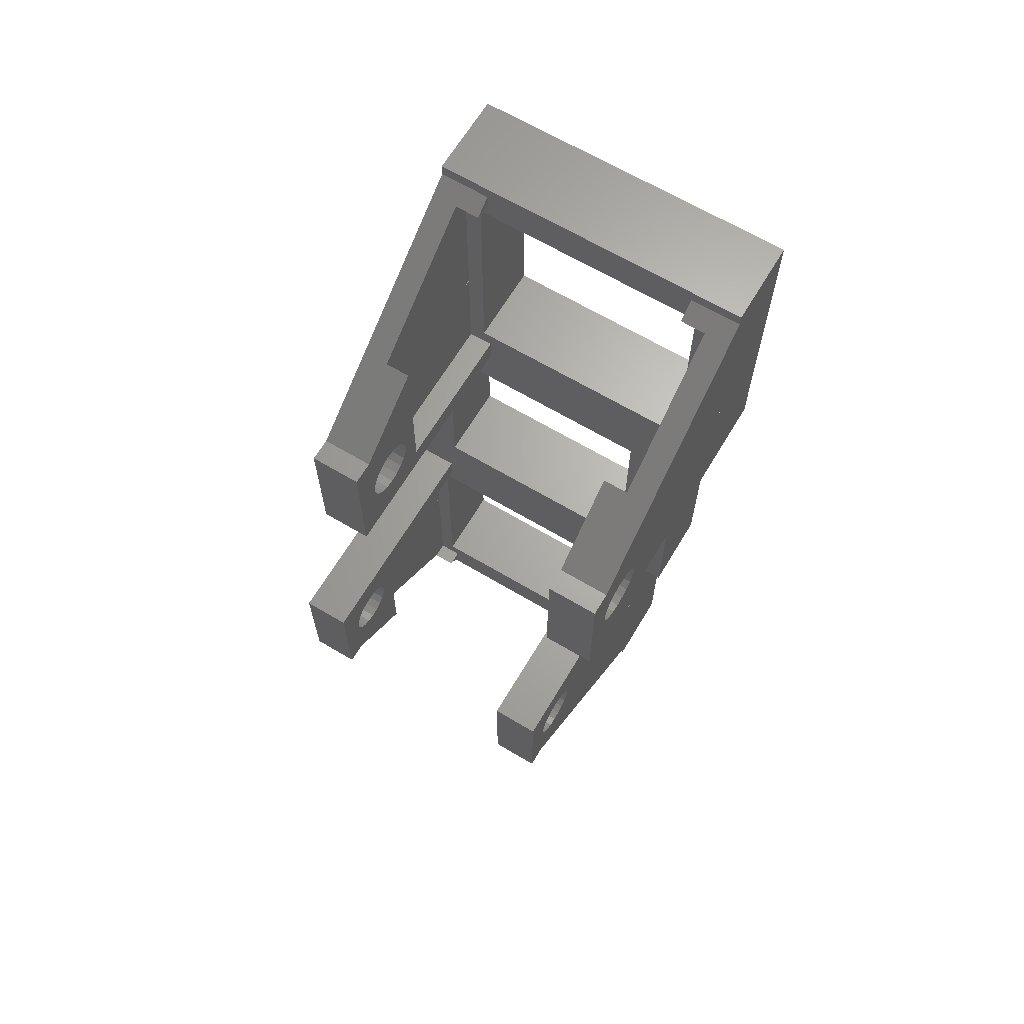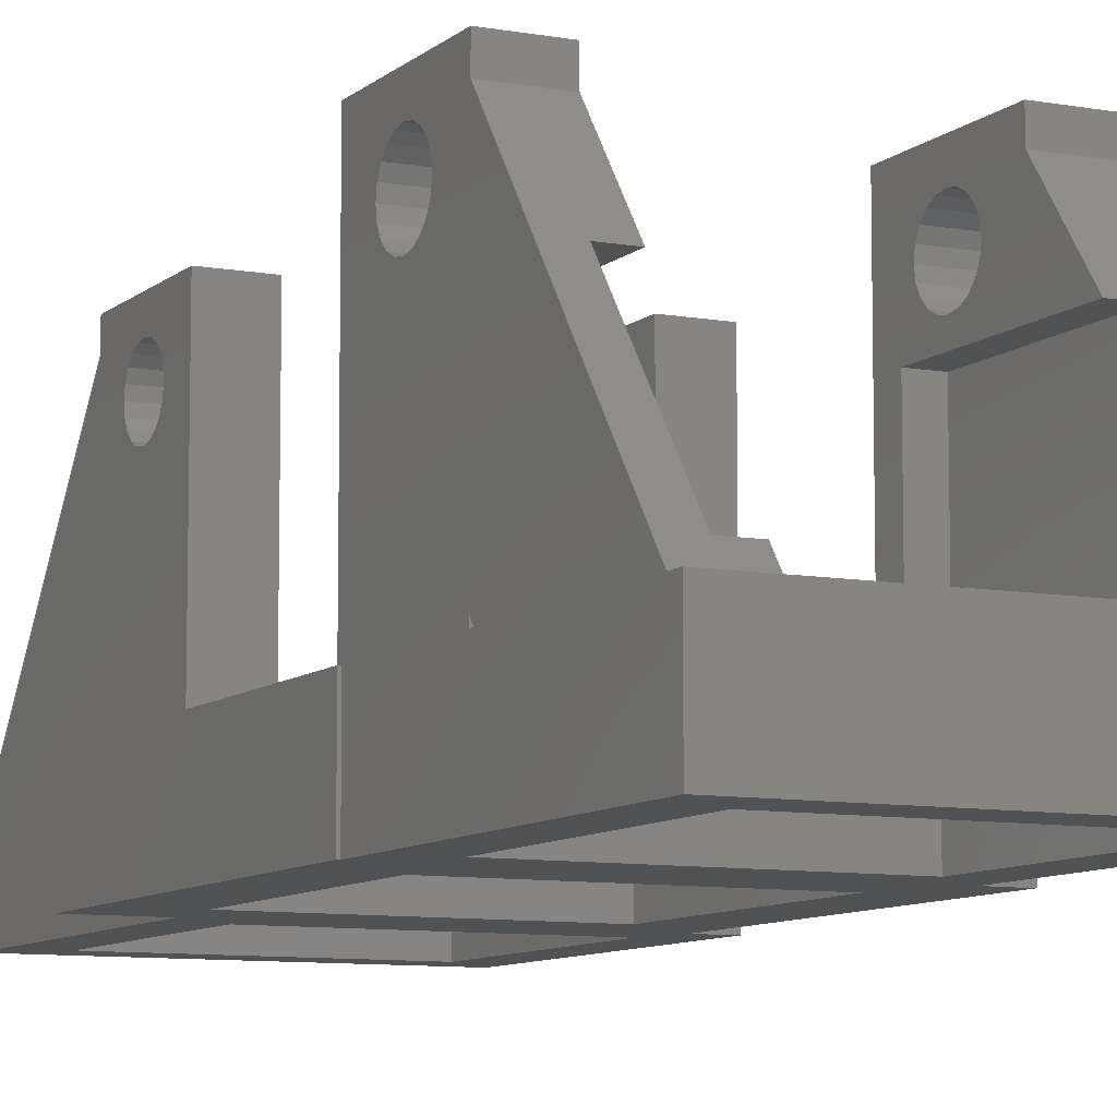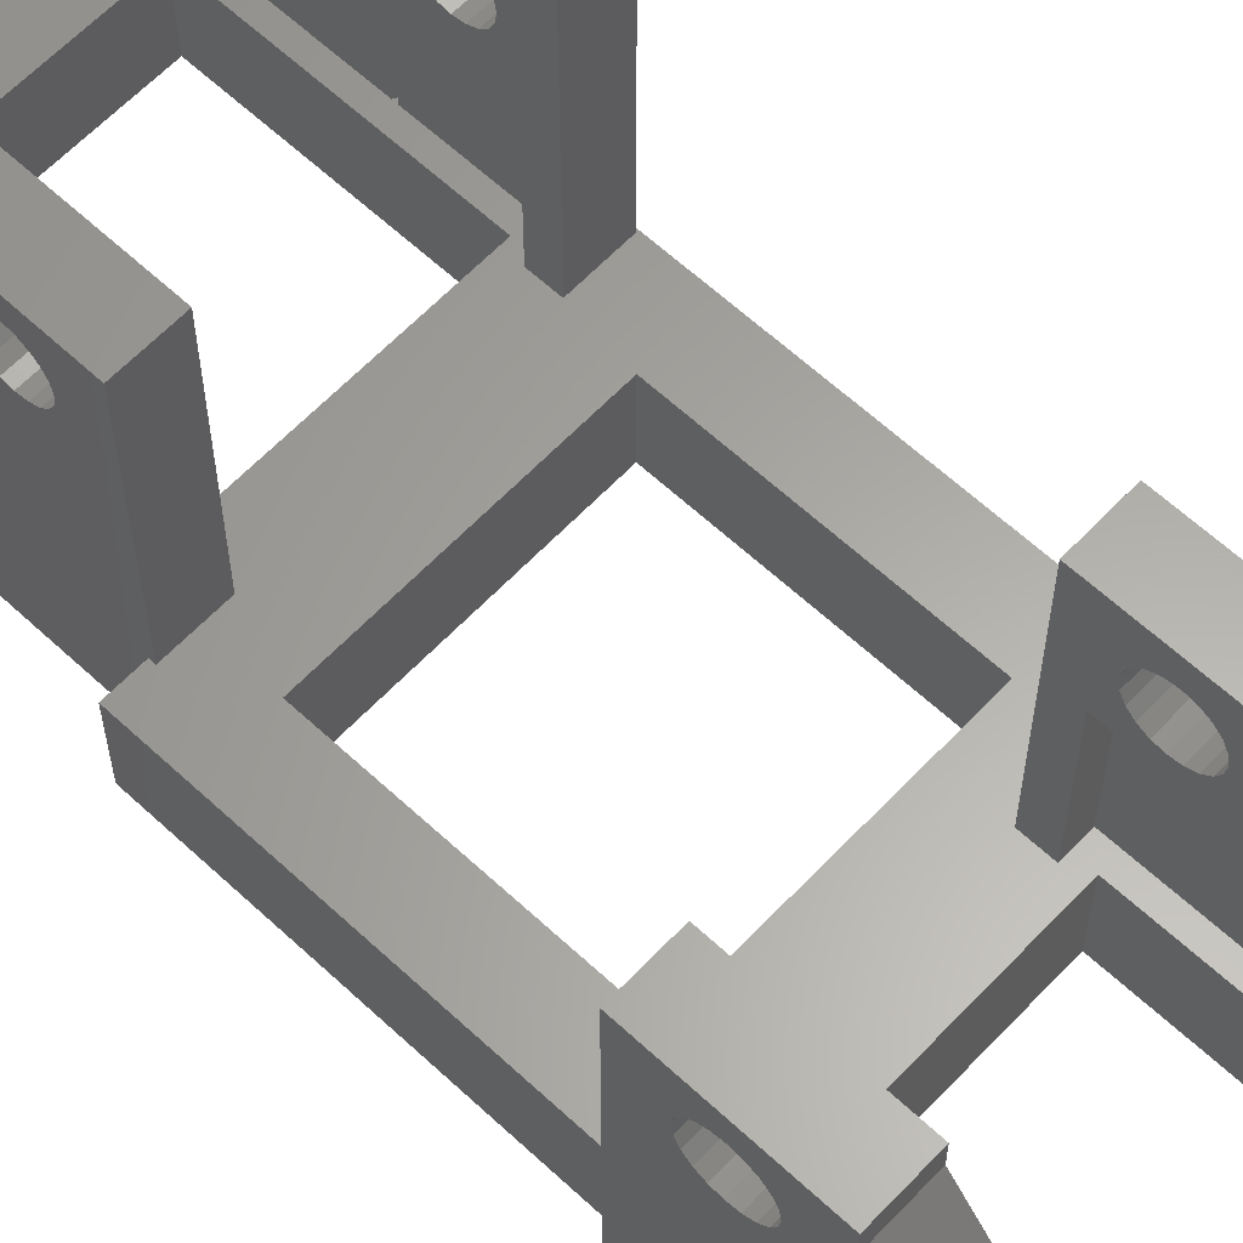
<metadata>
{"format":"stl","ext":"stl","renderer":"f3d","projection":"perspective","resolution":1024,"background":"white","views":[{"elev":65.8,"azim":30.9,"up":"+Y"},{"elev":-8.8,"azim":-26.2,"up":"+Z"},{"elev":62.2,"azim":133.3,"up":"+Z"}]}
</metadata>
<code>
# stl→obj: 319 verts, 678 faces
v 20.92 -19.05 5
v 19.77 -19.05 20
v 19.77 -19.05 5
v 22.77 -19.05 20
v 22.77 -19.05 0
v 20.92 -19.05 0
v 3.72 -19.05 5
v 6.72 -19.05 20
v 3.72 -19.05 20
v 6.72 -19.05 5
v 3.72 -11.05 20
v 6.72 -11.05 20
v 6.72 -11.05 18.67
v 3.72 -11.05 18.67
v 5.245 -11.05 5
v 3.72 -11.05 5.375
v 5.245 -11.05 5.375
v 3.72 -11.05 5
v 16.52 -55.79 0
v 19.05 -39.57 0
v 19.05 -58.32 0
v 16.52 -41.79 0
v 2.525 -55.79 0
v 7.629e-07 -51.32 0
v 7.629e-07 -58.32 0
v 17.4 -36.04 0
v 20.92 -39.57 0
v 17.4 -22.04 0
v 20.24 -16.52 0
v 6.245 -16.52 0
v 3.72 -18.52 0
v 6.245 -2.525 0
v 3.397 -22.04 0
v 7.629e-07 -47.27 0
v 2.525 -41.79 0
v 0 -47.27 0
v 0 -39.57 0
v -0.1284 -39.57 0
v -0.1284 -18.52 0
v 22.77 -11.05 0
v 20.24 -2.525 0
v 22.77 -7 0
v 22.77 -7.629e-07 0
v 3.72 -7.629e-07 0
v 3.397 -36.04 0
v 3.72 -0.7507 5
v 3.72 -7.629e-07 5
v 3.72 -10.77 5
v 3.72 -18.52 5
v 3.72 -13.63 15.72
v 3.72 -13.3 16.75
v 3.72 -13.39 16.21
v 3.72 -13.39 17.29
v 3.72 -14.02 15.33
v 3.72 -14.51 15.09
v 3.72 -15.05 15
v 3.72 -15.59 15.09
v 3.72 -16.08 15.33
v 3.72 -16.47 15.72
v 3.72 -13.63 17.78
v 3.72 -14.02 18.17
v 3.72 -14.51 18.41
v 3.72 -15.05 18.5
v 3.72 -15.59 18.41
v 3.72 -16.71 16.21
v 3.72 -16.8 16.75
v 3.72 -16.08 18.17
v 3.72 -16.47 17.78
v 3.72 -16.71 17.29
v 6.72 -14.02 18.17
v 6.72 -13.39 17.29
v 6.72 -13.3 16.75
v 6.72 -13.63 17.78
v 6.72 -14.51 18.41
v 6.72 -15.05 18.5
v 6.72 -16.8 16.75
v 6.72 -16.71 17.29
v 6.72 -15.59 18.41
v 6.72 -16.08 18.17
v 6.72 -16.47 17.78
v 6.72 -17.52 14
v 6.72 -17.52 5
v 6.72 -13.39 16.21
v 6.72 -7.533 14
v 6.72 -13.63 15.72
v 6.72 -14.02 15.33
v 6.72 -14.51 15.09
v 6.72 -15.05 15
v 6.72 -15.59 15.09
v 6.72 -16.08 15.33
v 6.72 -16.47 15.72
v 6.72 -16.71 16.21
v 6.72 -1.525 5
v 6.72 -0.7507 5
v 6.72 -1.525 6.028
v 5.245 -10.77 5
v 5.245 -1.525 6.028
v 5.245 -7.533 14
v 19.77 -11.05 20
v 22.77 -11.05 20
v 22.77 -11.05 18.67
v 19.77 -11.05 18.67
v 22.77 -11.05 5
v 21.24 -11.05 5.375
v 22.77 -11.05 5.375
v 21.24 -11.05 5
v 19.77 -17.52 5
v 19.77 -17.52 14
v 19.77 -13.39 17.29
v 19.77 -13.3 16.75
v 19.77 -13.39 16.21
v 19.77 -7.533 14
v 19.77 -13.63 15.72
v 19.77 -14.02 15.33
v 19.77 -14.51 15.09
v 19.77 -16.71 16.21
v 19.77 -16.8 16.75
v 19.77 -16.47 15.72
v 19.77 -16.08 15.33
v 19.77 -15.59 15.09
v 19.77 -15.05 15
v 19.77 -13.63 17.78
v 19.77 -14.02 18.17
v 19.77 -14.51 18.41
v 19.77 -15.05 18.5
v 19.77 -15.59 18.41
v 19.77 -16.08 18.17
v 19.77 -16.47 17.78
v 19.77 -16.71 17.29
v 19.77 -1.525 5
v 19.77 -1.525 6.028
v 19.77 -0.7507 5
v 22.77 -14.02 18.17
v 22.77 -13.63 15.72
v 22.77 -13.39 16.21
v 22.77 -13.3 16.75
v 22.77 -13.39 17.29
v 22.77 -13.63 17.78
v 22.77 -14.51 18.41
v 22.77 -15.05 18.5
v 22.77 -16.71 17.29
v 22.77 -16.8 16.75
v 22.77 -16.47 17.78
v 22.77 -16.08 18.17
v 22.77 -15.59 18.41
v 22.77 -0.6109 4.815
v 22.77 -14.02 15.33
v 22.77 -14.51 15.09
v 22.77 -15.05 15
v 22.77 -15.59 15.09
v 22.77 -16.08 15.33
v 22.77 -16.47 15.72
v 22.77 -16.71 16.21
v 21.24 -10.77 5
v 22.77 -10.77 5
v 21.24 -7.533 14
v 22.77 -0.7507 5
v 21.24 -1.525 6.028
v 22.77 -7.629e-07 5
v -0.1284 -18.52 5
v 0 -39.27 5
v 3.397 -36.04 5
v 3.397 -22.04 5
v 3 -39.27 5
v -0.1284 -39.57 5
v 0 -39.57 5
v 17.4 -22.04 5
v 17.4 -36.04 5
v 19.05 -39.27 5
v 20.92 -39.57 5
v 19.05 -39.57 5
v 16.05 -39.27 5
v 16.05 -40.79 5
v 3 -40.79 5
v 20.24 -2.525 5
v 21.24 -1.525 5
v 20.24 -16.52 5
v 6.245 -2.525 5
v 5.245 -1.525 5
v 21.24 -17.52 5
v 6.245 -16.52 5
v 5.245 -17.52 5
v 5.245 -17.52 14
v 21.24 -17.52 14
v 0 -39.27 20
v 3 -39.27 20
v 16.05 -39.27 20
v 19.05 -39.27 20
v 19.05 -47.27 20
v 16.05 -47.27 20
v 16.05 -47.27 18.67
v 19.05 -47.27 18.67
v 17.52 -47.27 5
v 19.05 -47.27 5.375
v 17.52 -47.27 5.375
v 19.05 -47.27 5
v 19.05 -41.6 16.21
v 19.05 -41.85 15.72
v 19.05 -41.52 16.75
v 19.05 -41.6 17.29
v 19.05 -41.85 17.78
v 19.05 -42.24 18.17
v 19.05 -42.73 18.41
v 19.05 -43.27 18.5
v 19.05 -44.68 17.78
v 19.05 -44.93 17.29
v 19.05 -44.3 18.17
v 19.05 -43.81 18.41
v 19.05 -42.24 15.33
v 19.05 -42.73 15.09
v 19.05 -43.27 15
v 19.05 -43.81 15.09
v 19.05 -44.3 15.33
v 19.05 -44.68 15.72
v 19.05 -44.93 16.21
v 19.05 -45.02 16.75
v 19.05 -47.55 5
v 19.05 -57.57 5
v 19.05 -58.32 5
v 16.05 -40.79 14
v 16.05 -41.6 16.21
v 16.05 -41.52 16.75
v 16.05 -41.85 15.72
v 16.05 -42.24 15.33
v 16.05 -42.73 15.09
v 16.05 -43.27 15
v 16.05 -43.81 15.09
v 16.05 -44.93 16.21
v 16.05 -45.02 16.75
v 16.05 -50.78 14
v 16.05 -44.68 15.72
v 16.05 -44.3 15.33
v 16.05 -41.6 17.29
v 16.05 -41.85 17.78
v 16.05 -42.24 18.17
v 16.05 -42.73 18.41
v 16.05 -43.27 18.5
v 16.05 -43.81 18.41
v 16.05 -44.93 17.29
v 16.05 -44.68 17.78
v 16.05 -44.3 18.17
v 16.05 -57.57 5
v 16.05 -56.79 6.028
v 16.05 -56.79 5
v 17.52 -47.55 5
v 17.52 -56.79 6.028
v 17.52 -50.78 14
v 3 -47.27 20
v 0 -47.27 20
v 0 -47.27 18.67
v 3 -47.27 18.67
v 0 -47.27 5.375
v 7.629e-07 -47.27 5
v 1.525 -47.27 5.375
v 1.525 -47.27 5
v 3 -40.79 14
v 3 -41.52 16.75
v 3 -41.6 17.29
v 3 -41.85 17.78
v 3 -42.24 18.17
v 3 -42.73 18.41
v 3 -43.27 18.5
v 3 -44.68 17.78
v 3 -44.93 17.29
v 3 -44.3 18.17
v 3 -43.81 18.41
v 3 -41.6 16.21
v 3 -41.85 15.72
v 3 -42.24 15.33
v 3 -42.73 15.09
v 3 -43.27 15
v 3 -43.81 15.09
v 3 -45.02 16.75
v 3 -44.93 16.21
v 3 -50.78 14
v 3 -44.3 15.33
v 3 -44.68 15.72
v 3 -57.57 5
v 3 -56.79 5
v 3 -56.79 6.028
v 0 -57.71 4.815
v 0 -51.32 0
v 0 -41.6 16.21
v 0 -41.52 16.75
v 0 -41.85 15.72
v 0 -42.24 15.33
v 0 -42.73 15.09
v 0 -43.27 15
v 0 -43.81 15.09
v 0 -44.3 15.33
v 0 -44.68 15.72
v 0 -41.6 17.29
v 0 -41.85 17.78
v 0 -42.24 18.17
v 0 -42.73 18.41
v 0 -43.27 18.5
v 0 -43.81 18.41
v 0 -44.93 16.21
v 0 -45.02 16.75
v 0 -44.93 17.29
v 0 -44.68 17.78
v 0 -44.3 18.17
v 1.525 -47.55 5
v 7.629e-07 -47.55 5
v 1.525 -50.78 14
v 7.629e-07 -57.57 5
v 1.525 -56.79 6.028
v 7.629e-07 -57.71 4.815
v 7.629e-07 -58.32 5
v 16.52 -41.79 5
v 17.52 -40.79 5
v 16.52 -55.79 5
v 2.525 -41.79 5
v 1.525 -40.79 5
v 17.52 -56.79 5
v 2.525 -55.79 5
v 1.525 -56.79 5
v 17.52 -40.79 14
v 1.525 -40.79 14
f 1 2 3
f 2 1 4
f 5 1 6
f 1 5 4
f 7 8 9
f 8 7 10
f 11 8 12
f 8 11 9
f 13 11 12
f 11 13 14
f 15 16 17
f 16 15 18
f 19 20 21
f 20 19 22
f 21 23 19
f 24 23 25
f 25 23 21
f 26 6 27
f 26 27 20
f 6 26 28
f 6 28 29
f 28 30 29
f 30 31 32
f 33 30 28
f 30 33 31
f 34 23 24
f 23 34 35
f 36 35 34
f 35 37 33
f 35 36 37
f 38 33 37
f 33 38 39
f 33 39 31
f 29 40 5
f 41 40 29
f 29 5 6
f 40 41 42
f 42 41 43
f 32 43 41
f 32 44 43
f 44 32 31
f 20 22 26
f 22 45 26
f 45 35 33
f 35 45 22
f 44 46 47
f 44 48 46
f 31 48 44
f 49 16 18
f 16 50 14
f 51 14 52
f 53 14 51
f 14 50 52
f 16 54 50
f 16 55 54
f 16 56 55
f 16 49 56
f 56 49 57
f 57 49 58
f 7 58 49
f 58 7 59
f 49 18 31
f 48 31 18
f 16 46 48
f 46 16 14
f 60 14 53
f 61 14 60
f 14 61 11
f 62 11 61
f 63 11 62
f 9 63 64
f 59 7 65
f 9 65 7
f 65 9 66
f 63 9 11
f 67 9 64
f 68 9 67
f 69 9 68
f 66 9 69
f 70 13 12
f 13 71 72
f 13 73 71
f 13 70 73
f 12 74 70
f 12 75 74
f 8 75 12
f 8 76 77
f 75 8 78
f 8 79 78
f 8 80 79
f 8 77 80
f 76 8 81
f 10 81 8
f 81 10 82
f 83 13 72
f 13 83 84
f 85 84 83
f 86 84 85
f 87 84 86
f 81 87 88
f 87 81 84
f 89 81 88
f 90 81 89
f 91 81 90
f 92 81 91
f 81 92 76
f 93 94 95
f 48 17 16
f 17 48 96
f 95 94 97
f 98 13 84
f 13 98 14
f 46 98 97
f 98 46 14
f 46 97 94
f 99 4 100
f 4 99 2
f 101 99 100
f 99 101 102
f 103 104 105
f 104 103 106
f 40 103 105
f 107 3 108
f 109 102 110
f 111 102 112
f 102 111 110
f 112 113 111
f 112 114 113
f 112 115 114
f 108 115 112
f 116 108 117
f 118 108 116
f 119 108 118
f 120 108 119
f 121 108 120
f 115 108 121
f 122 102 109
f 123 102 122
f 102 123 99
f 124 99 123
f 125 99 124
f 2 125 126
f 2 117 108
f 125 2 99
f 127 2 126
f 128 2 127
f 129 2 128
f 117 2 129
f 2 108 3
f 130 131 132
f 133 101 100
f 134 101 135
f 101 136 135
f 101 137 136
f 101 138 137
f 101 133 138
f 100 139 133
f 100 140 139
f 4 140 100
f 141 4 142
f 143 4 141
f 144 4 143
f 145 4 144
f 140 4 145
f 105 146 101
f 146 105 42
f 101 134 105
f 147 105 134
f 148 105 147
f 149 105 148
f 150 105 149
f 105 150 5
f 5 150 151
f 5 151 152
f 5 152 153
f 4 153 142
f 5 153 4
f 105 5 40
f 154 105 104
f 105 154 155
f 105 155 42
f 101 156 102
f 157 156 101
f 156 157 158
f 132 158 157
f 158 132 131
f 102 156 112
f 101 146 157
f 159 132 157
f 132 94 130
f 159 94 132
f 47 94 159
f 94 47 46
f 130 94 93
f 160 7 49
f 161 162 163
f 162 161 164
f 7 160 163
f 163 160 161
f 165 161 160
f 161 165 166
f 167 3 107
f 168 3 167
f 82 167 107
f 10 167 82
f 163 10 7
f 10 163 167
f 169 1 3
f 1 169 170
f 170 169 171
f 3 168 169
f 168 172 169
f 162 172 168
f 164 172 162
f 172 164 173
f 173 164 174
f 48 15 96
f 15 48 18
f 154 103 155
f 103 154 106
f 175 154 176
f 177 154 175
f 154 177 106
f 130 175 176
f 93 175 130
f 93 178 175
f 96 178 179
f 179 178 93
f 106 177 180
f 177 107 180
f 177 82 107
f 181 82 177
f 178 96 181
f 15 181 96
f 181 182 82
f 182 181 15
f 43 47 159
f 47 43 44
f 159 146 43
f 146 159 157
f 43 146 42
f 40 155 103
f 155 40 42
f 29 181 177
f 181 29 30
f 183 84 81
f 84 183 98
f 108 156 184
f 156 108 112
f 32 175 178
f 175 32 41
f 29 175 41
f 175 29 177
f 181 32 178
f 32 181 30
f 82 183 81
f 183 82 182
f 180 108 184
f 108 180 107
f 130 158 131
f 158 130 176
f 179 95 97
f 95 179 93
f 106 180 104
f 154 158 176
f 158 154 156
f 104 156 154
f 184 104 180
f 104 184 156
f 96 97 98
f 97 96 179
f 98 17 96
f 183 17 98
f 182 17 183
f 17 182 15
f 52 72 51
f 72 52 83
f 111 136 110
f 136 111 135
f 56 89 88
f 89 56 57
f 121 150 149
f 150 121 120
f 63 74 75
f 74 63 62
f 125 139 140
f 139 125 124
f 53 73 60
f 73 53 71
f 109 138 122
f 138 109 137
f 54 87 86
f 87 54 55
f 114 148 147
f 148 114 115
f 50 83 52
f 83 50 85
f 113 135 111
f 135 113 134
f 55 88 87
f 88 55 56
f 115 149 148
f 149 115 121
f 91 65 92
f 65 91 59
f 152 116 153
f 116 152 118
f 92 66 76
f 66 92 65
f 153 117 142
f 117 153 116
f 57 90 89
f 90 57 58
f 120 151 150
f 151 120 119
f 54 85 50
f 85 54 86
f 114 134 113
f 134 114 147
f 76 69 77
f 69 76 66
f 142 129 141
f 129 142 117
f 90 59 91
f 59 90 58
f 151 118 152
f 118 151 119
f 62 70 74
f 70 62 61
f 124 133 139
f 133 124 123
f 51 71 53
f 71 51 72
f 110 137 109
f 137 110 136
f 77 68 80
f 68 77 69
f 141 128 143
f 128 141 129
f 60 70 61
f 70 60 73
f 122 133 123
f 133 122 138
f 64 75 78
f 75 64 63
f 126 140 145
f 140 126 125
f 80 67 79
f 67 80 68
f 143 127 144
f 127 143 128
f 67 78 79
f 78 67 64
f 127 145 144
f 145 127 126
f 38 160 39
f 160 38 165
f 170 6 1
f 6 170 27
f 20 170 171
f 170 20 27
f 38 166 165
f 166 38 37
f 31 160 49
f 160 31 39
f 162 33 163
f 33 162 45
f 26 167 28
f 167 26 168
f 26 162 168
f 162 26 45
f 33 167 163
f 167 33 28
f 164 185 186
f 185 164 161
f 169 187 188
f 187 169 172
f 187 189 188
f 189 187 190
f 191 189 190
f 189 191 192
f 193 194 195
f 194 193 196
f 197 169 188
f 198 169 197
f 197 188 199
f 188 200 199
f 188 201 200
f 188 202 201
f 188 203 202
f 188 204 203
f 189 204 188
f 205 192 206
f 207 192 205
f 192 207 189
f 208 189 207
f 204 189 208
f 209 169 198
f 169 209 171
f 210 171 209
f 211 171 210
f 171 211 194
f 194 211 212
f 194 212 213
f 194 213 214
f 192 214 215
f 206 192 216
f 216 192 215
f 214 192 194
f 196 171 194
f 171 196 20
f 217 20 196
f 21 217 218
f 21 218 219
f 217 21 20
f 218 194 192
f 194 218 217
f 220 221 222
f 220 223 221
f 220 224 223
f 220 225 224
f 220 226 225
f 220 227 226
f 228 191 229
f 230 228 231
f 228 230 191
f 232 230 231
f 227 230 232
f 230 227 220
f 220 172 173
f 172 220 187
f 222 187 220
f 233 187 222
f 234 187 233
f 235 187 234
f 236 187 235
f 237 187 236
f 190 237 238
f 191 239 229
f 191 240 239
f 191 241 240
f 190 241 191
f 241 190 238
f 237 190 187
f 242 243 244
f 217 195 194
f 195 217 245
f 243 242 246
f 247 191 230
f 191 247 192
f 218 247 246
f 247 218 192
f 218 246 242
f 185 248 186
f 248 185 249
f 250 248 249
f 248 250 251
f 252 253 254
f 36 253 252
f 253 36 34
f 254 253 255
f 186 256 164
f 186 257 256
f 186 258 257
f 186 259 258
f 186 260 259
f 186 261 260
f 186 262 261
f 248 262 186
f 263 251 264
f 265 251 263
f 251 265 248
f 266 248 265
f 262 248 266
f 164 256 174
f 267 256 257
f 268 256 267
f 269 256 268
f 270 256 269
f 271 256 270
f 272 256 271
f 264 251 273
f 273 251 274
f 275 274 251
f 272 275 256
f 276 275 272
f 277 275 276
f 274 275 277
f 278 279 280
f 281 252 282
f 252 281 250
f 36 166 37
f 166 283 284
f 166 285 283
f 166 286 285
f 166 287 286
f 288 166 252
f 166 288 287
f 288 252 289
f 289 252 290
f 290 252 291
f 250 291 252
f 166 36 252
f 284 161 166
f 161 284 185
f 292 185 284
f 293 185 292
f 294 185 293
f 295 185 294
f 296 185 295
f 249 296 297
f 291 250 298
f 298 250 299
f 299 250 300
f 250 301 300
f 250 302 301
f 249 302 250
f 302 249 297
f 296 249 185
f 303 252 254
f 304 252 303
f 282 304 24
f 304 282 252
f 250 305 251
f 306 305 250
f 278 307 306
f 305 306 307
f 281 306 250
f 306 281 308
f 251 305 275
f 307 278 280
f 281 24 308
f 24 281 282
f 244 279 242
f 242 219 218
f 278 242 279
f 242 278 219
f 309 278 306
f 278 309 219
f 193 217 196
f 217 193 245
f 253 303 255
f 303 253 304
f 310 193 311
f 193 310 245
f 312 245 310
f 173 310 311
f 174 310 173
f 174 313 310
f 255 313 314
f 314 313 174
f 245 312 315
f 312 244 315
f 312 279 244
f 316 279 312
f 303 313 255
f 313 303 316
f 316 317 279
f 317 316 303
f 25 219 309
f 219 25 21
f 24 25 308
f 308 309 306
f 309 308 25
f 34 304 253
f 304 34 24
f 35 310 313
f 310 35 22
f 230 318 247
f 318 230 220
f 305 256 275
f 256 305 319
f 19 316 312
f 316 19 23
f 316 35 313
f 35 316 23
f 19 310 22
f 310 19 312
f 173 318 220
f 318 173 311
f 314 256 319
f 256 314 174
f 279 307 280
f 307 279 317
f 315 243 246
f 243 315 244
f 319 254 314
f 305 254 319
f 254 305 303
f 307 303 305
f 303 307 317
f 314 254 255
f 195 311 193
f 311 195 318
f 247 195 245
f 195 247 318
f 246 245 315
f 245 246 247
f 215 229 216
f 229 215 228
f 274 299 273
f 299 274 298
f 225 211 210
f 211 225 226
f 287 271 270
f 271 287 288
f 238 204 208
f 204 238 237
f 297 262 266
f 262 297 296
f 206 240 205
f 240 206 239
f 264 301 263
f 301 264 300
f 227 213 212
f 213 227 232
f 289 276 272
f 276 289 290
f 214 228 215
f 228 214 231
f 277 298 274
f 298 277 291
f 226 212 211
f 212 226 227
f 288 272 271
f 272 288 289
f 223 197 221
f 197 223 198
f 285 267 283
f 267 285 268
f 221 199 222
f 199 221 197
f 283 257 284
f 257 283 267
f 224 210 209
f 210 224 225
f 286 270 269
f 270 286 287
f 213 231 214
f 231 213 232
f 276 291 277
f 291 276 290
f 222 200 233
f 200 222 199
f 284 258 292
f 258 284 257
f 224 198 223
f 198 224 209
f 286 268 285
f 268 286 269
f 241 208 207
f 208 241 238
f 302 266 265
f 266 302 297
f 216 239 206
f 239 216 229
f 273 300 264
f 300 273 299
f 233 201 234
f 201 233 200
f 292 259 293
f 259 292 258
f 205 241 207
f 241 205 240
f 263 302 265
f 302 263 301
f 237 203 204
f 203 237 236
f 296 261 262
f 261 296 295
f 234 202 235
f 202 234 201
f 293 260 294
f 260 293 259
f 236 202 203
f 202 236 235
f 295 260 261
f 260 295 294

</code>
